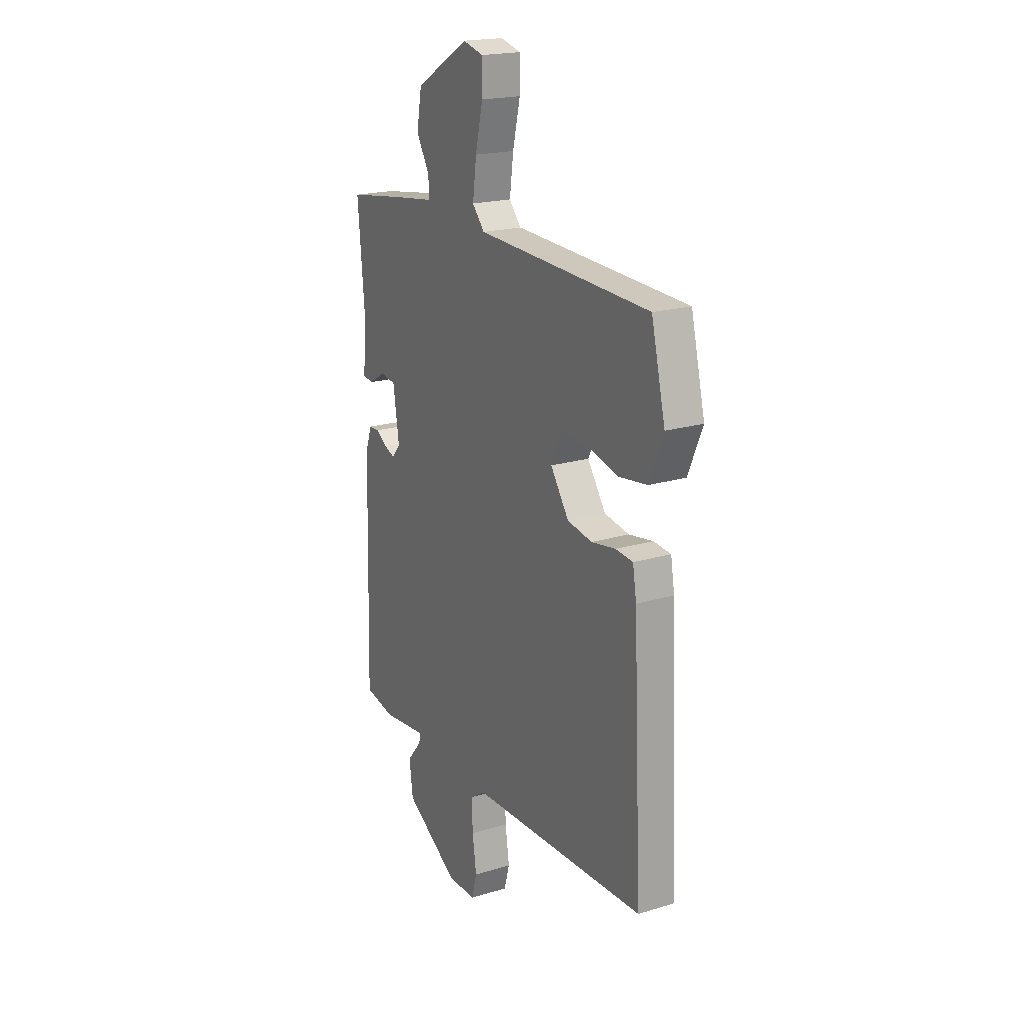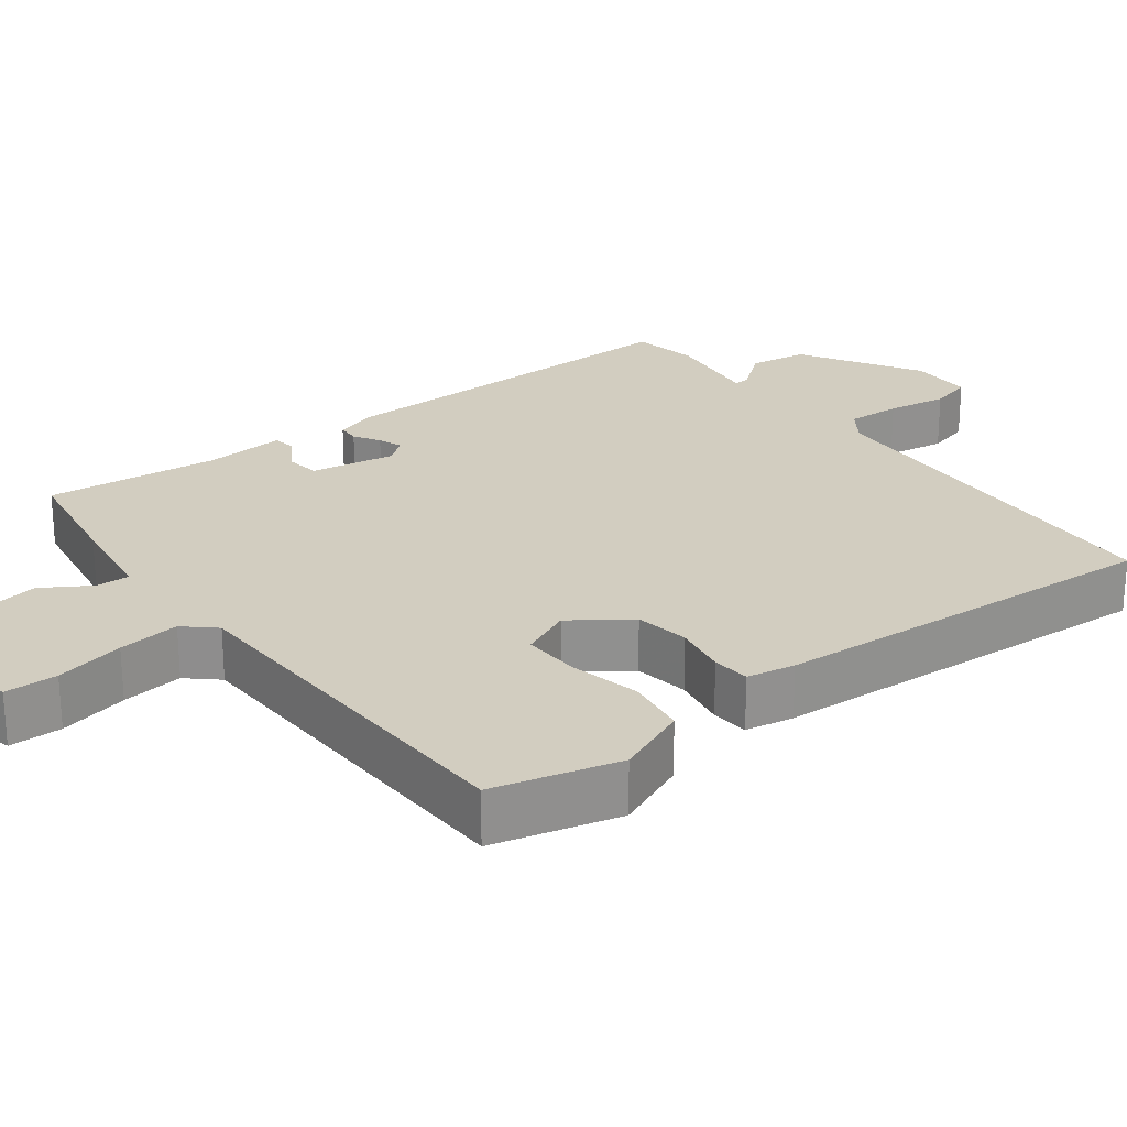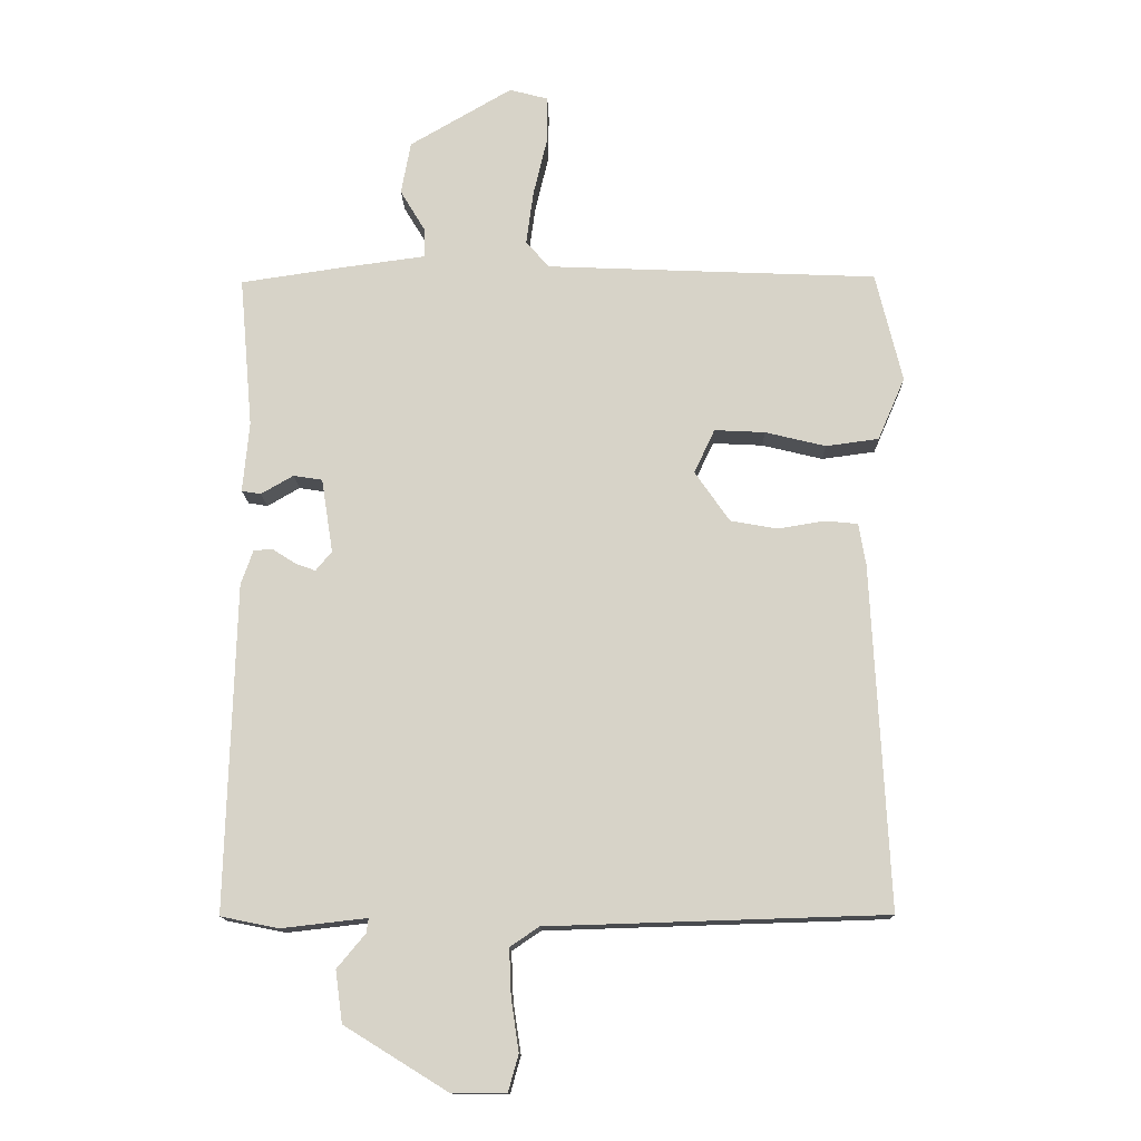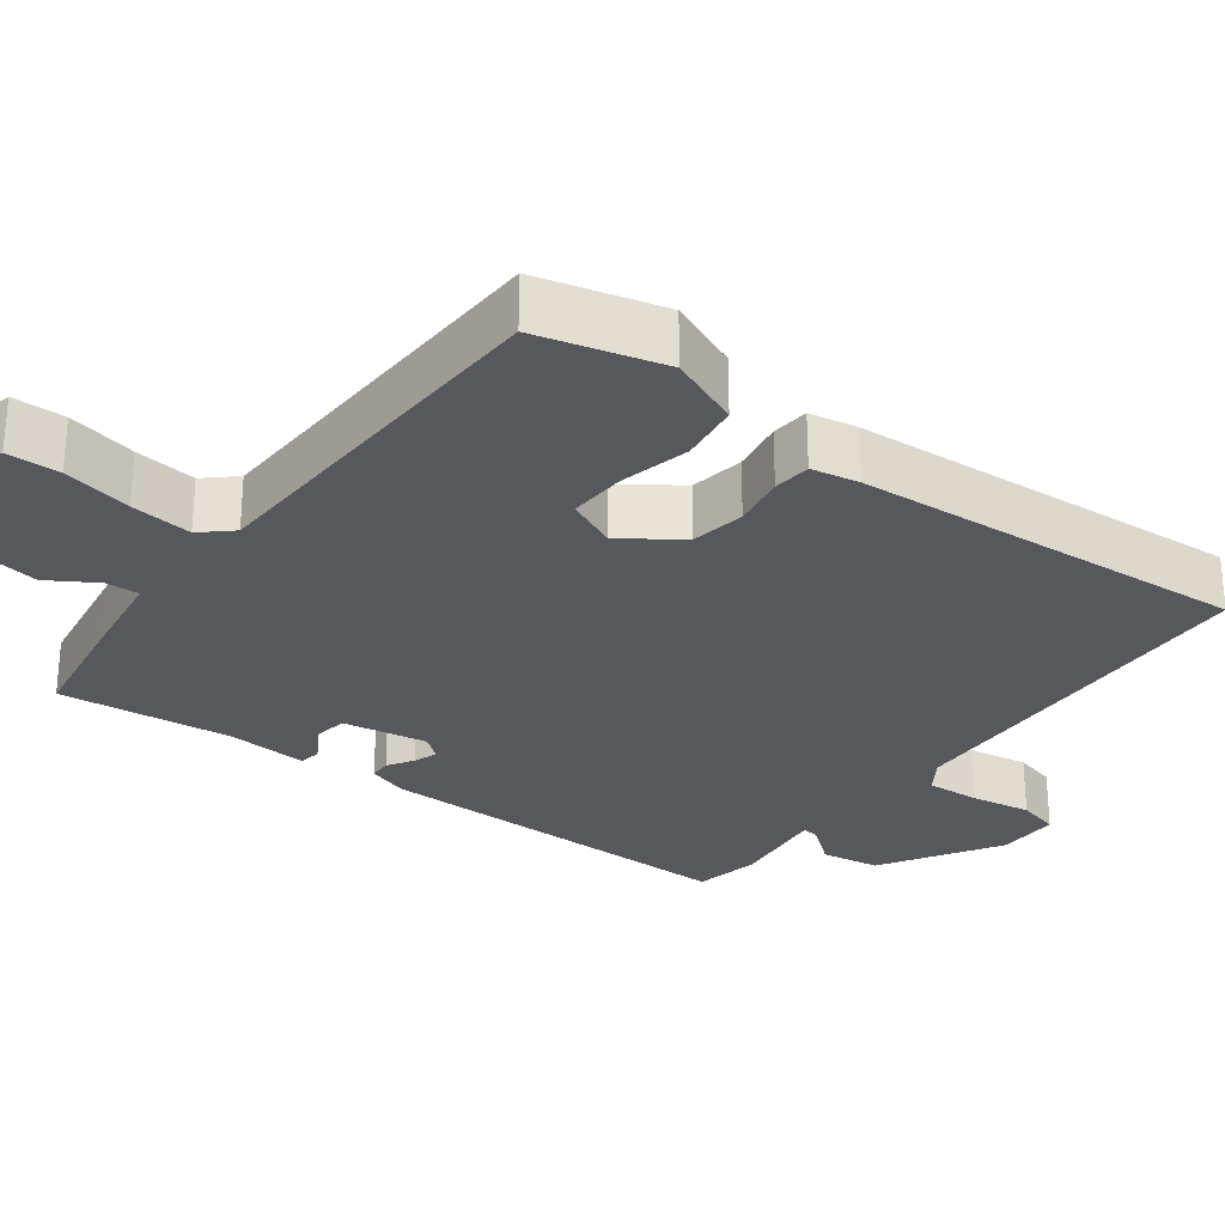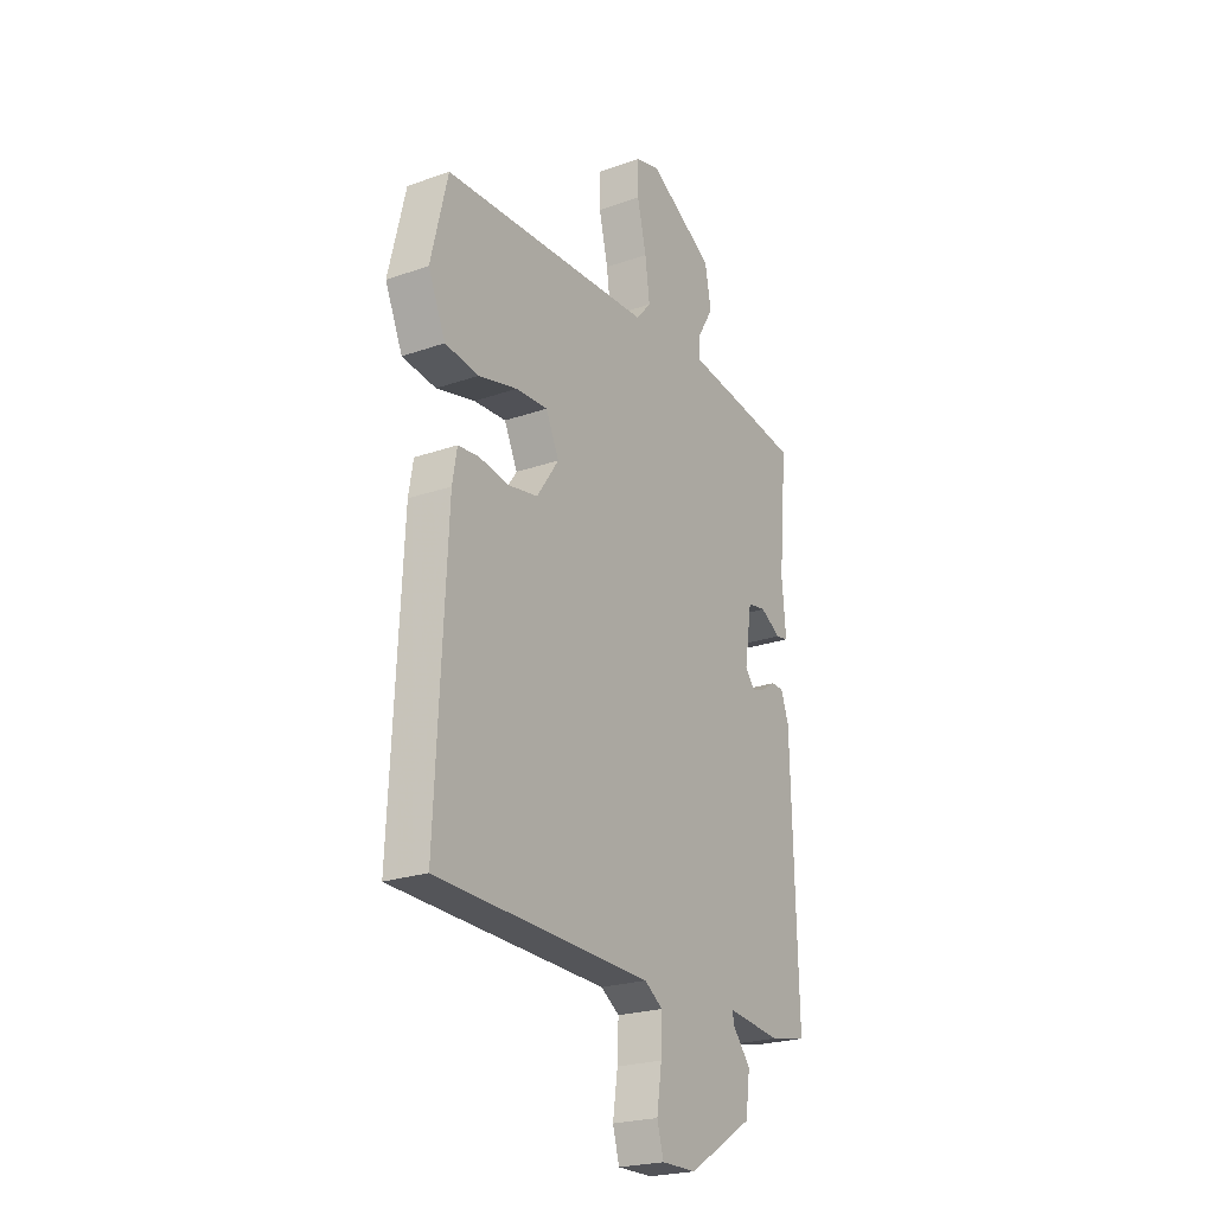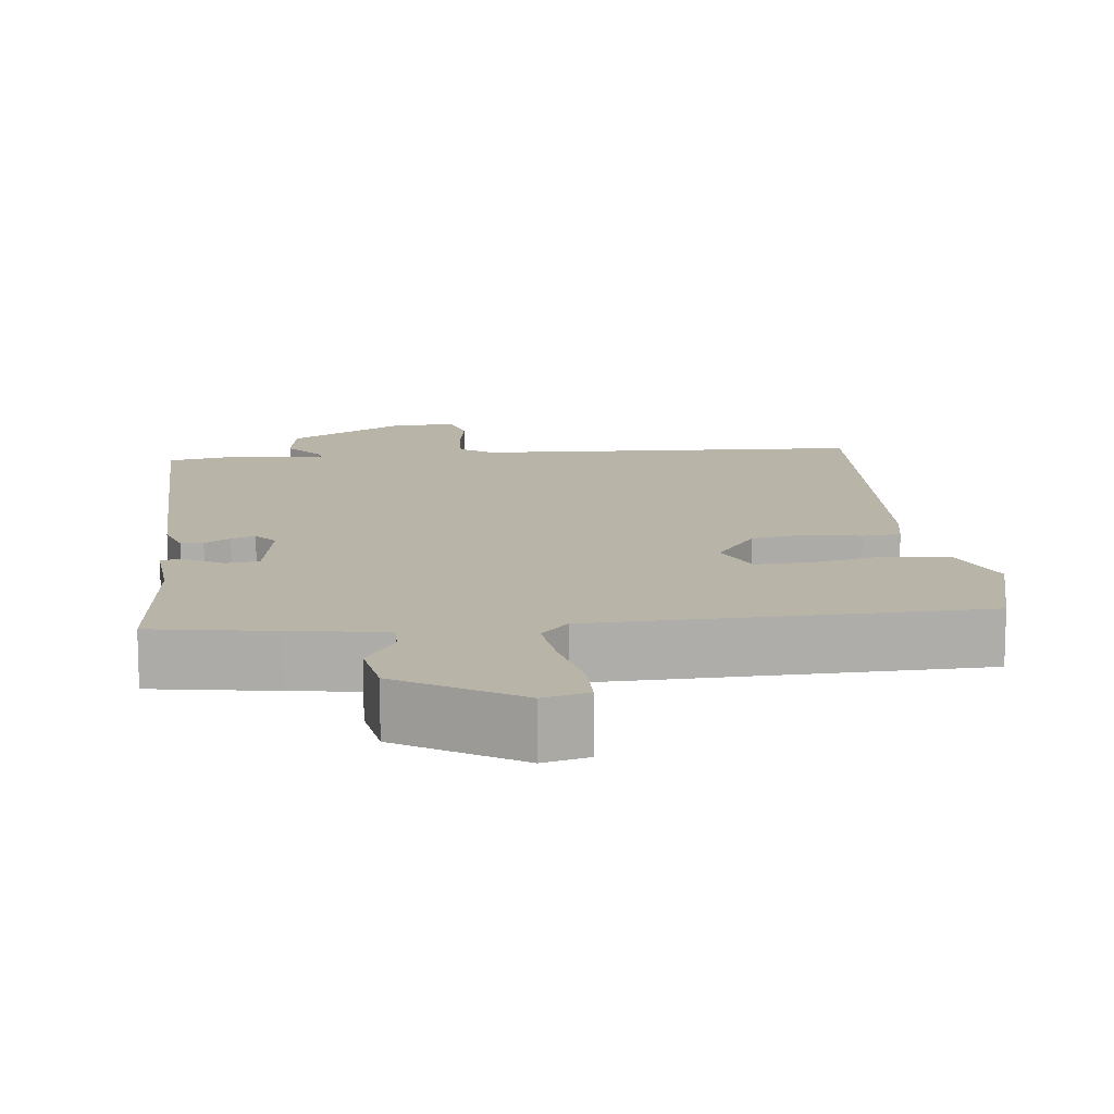
<metadata>
{"format":"obj","ext":"obj","renderer":"f3d","projection":"perspective","resolution":1024,"background":"white","views":[{"elev":19.7,"azim":60.7,"up":"+Z"},{"elev":24.6,"azim":53.5,"up":"+Y"},{"elev":-13.9,"azim":1.4,"up":"+Z"},{"elev":-28.0,"azim":53.9,"up":"+Y"},{"elev":-23.1,"azim":120.9,"up":"+Z"},{"elev":13.0,"azim":-5.5,"up":"+Y"}]}
</metadata>
<code>
v -0.5 0.07 0.5
v -0.337 0.07 0.524
v -0.21 0.07 0.541
v -0.211 0.07 0.586
v -0.25 0.07 0.651
v -0.235 0.07 0.733
v -0.076 0.07 0.826
v -0.016 0.07 0.81
v -0.016 0.07 0.739
v -0.038 0.07 0.646
v -0.049 0.07 0.563
v -0.013 0.07 0.522
v 0.5 0.07 0.5
v 0.541 0.07 0.33
v 0.499 0.07 0.233
v 0.417 0.07 0.222
v 0.323 0.07 0.245
v 0.245 0.07 0.249
v 0.213 0.07 0.181
v 0.267 0.07 0.103
v 0.34 0.07 0.09
v 0.412 0.07 0.102
v 0.463 0.07 0.097
v 0.474 0.07 0.032
v 0.5 0.07 -0.5
v -0.024 0.07 -0.516
v -0.069 0.07 -0.546
v -0.066 0.07 -0.619
v -0.054 0.07 -0.7
v -0.07 0.07 -0.757
v -0.155 0.07 -0.756
v -0.314 0.07 -0.658
v -0.325 0.07 -0.578
v -0.281 0.07 -0.525
v -0.278 0.07 -0.503
v -0.41 0.07 -0.518
v -0.5 0.07 -0.5
v -0.486 0.07 0.007
v -0.467 0.07 0.061
v -0.437 0.07 0.062
v -0.403 0.07 0.04
v -0.371 0.07 0.028
v -0.346 0.07 0.058
v -0.364 0.07 0.173
v -0.409 0.07 0.18
v -0.459 0.07 0.151
v -0.489 0.07 0.156
v -0.479 0.07 0.265
v -0.5 0 0.5
v -0.337 0 0.524
v -0.21 0 0.541
v -0.211 0 0.586
v -0.25 0 0.651
v -0.235 0 0.733
v -0.076 0 0.826
v -0.016 0 0.81
v -0.016 0 0.739
v -0.038 0 0.646
v -0.049 0 0.563
v -0.013 0 0.522
v 0.5 0 0.5
v 0.541 0 0.33
v 0.499 0 0.233
v 0.417 0 0.222
v 0.323 0 0.245
v 0.245 0 0.249
v 0.213 0 0.181
v 0.267 0 0.103
v 0.34 0 0.09
v 0.412 0 0.102
v 0.463 0 0.097
v 0.474 0 0.032
v 0.5 0 -0.5
v -0.024 0 -0.516
v -0.069 0 -0.546
v -0.066 0 -0.619
v -0.054 0 -0.7
v -0.07 0 -0.757
v -0.155 0 -0.756
v -0.314 0 -0.658
v -0.325 0 -0.578
v -0.281 0 -0.525
v -0.278 0 -0.503
v -0.41 0 -0.518
v -0.5 0 -0.5
v -0.486 0 0.007
v -0.467 0 0.061
v -0.437 0 0.062
v -0.403 0 0.04
v -0.371 0 0.028
v -0.346 0 0.058
v -0.364 0 0.173
v -0.409 0 0.18
v -0.459 0 0.151
v -0.489 0 0.156
v -0.479 0 0.265
f 45 46 47 48
f 1 2 3
f 48 1 3
f 45 48 3
f 44 45 3
f 43 44 3
f 39 40 41
f 38 39 41
f 37 38 41
f 36 37 41
f 35 36 41
f 35 41 42
f 32 33 34
f 31 32 34
f 30 31 34
f 29 30 34
f 28 29 34
f 27 28 34 35
f 35 42 43
f 27 35 43
f 26 27 43
f 24 25 26
f 23 24 26
f 22 23 26
f 21 22 26
f 15 16 17
f 14 15 17
f 13 14 17
f 12 13 17
f 12 17 18
f 8 9 10
f 7 8 10
f 6 7 10
f 5 6 10
f 4 5 10
f 3 4 10 11
f 43 3 11 12
f 20 21 26 43
f 19 20 43
f 12 18 19 43
f 96 95 94 93
f 51 50 49
f 51 49 96
f 51 96 93
f 51 93 92
f 51 92 91
f 89 88 87
f 89 87 86
f 89 86 85
f 89 85 84
f 89 84 83
f 90 89 83
f 82 81 80
f 82 80 79
f 82 79 78
f 82 78 77
f 82 77 76
f 83 82 76 75
f 91 90 83
f 91 83 75
f 91 75 74
f 74 73 72
f 74 72 71
f 74 71 70
f 74 70 69
f 65 64 63
f 65 63 62
f 65 62 61
f 65 61 60
f 66 65 60
f 58 57 56
f 58 56 55
f 58 55 54
f 58 54 53
f 58 53 52
f 59 58 52 51
f 60 59 51 91
f 91 74 69 68
f 91 68 67
f 91 67 66 60
f 1 49 50 2
f 2 50 51 3
f 3 51 52 4
f 4 52 53 5
f 5 53 54 6
f 6 54 55 7
f 7 55 56 8
f 8 56 57 9
f 9 57 58 10
f 10 58 59 11
f 11 59 60 12
f 12 60 61 13
f 13 61 62 14
f 14 62 63 15
f 15 63 64 16
f 16 64 65 17
f 17 65 66 18
f 18 66 67 19
f 19 67 68 20
f 20 68 69 21
f 21 69 70 22
f 22 70 71 23
f 23 71 72 24
f 24 72 73 25
f 25 73 74 26
f 26 74 75 27
f 27 75 76 28
f 28 76 77 29
f 29 77 78 30
f 30 78 79 31
f 31 79 80 32
f 32 80 81 33
f 33 81 82 34
f 34 82 83 35
f 35 83 84 36
f 36 84 85 37
f 37 85 86 38
f 38 86 87 39
f 39 87 88 40
f 40 88 89 41
f 41 89 90 42
f 42 90 91 43
f 43 91 92 44
f 44 92 93 45
f 45 93 94 46
f 46 94 95 47
f 47 95 96 48
f 48 96 49 1

</code>
